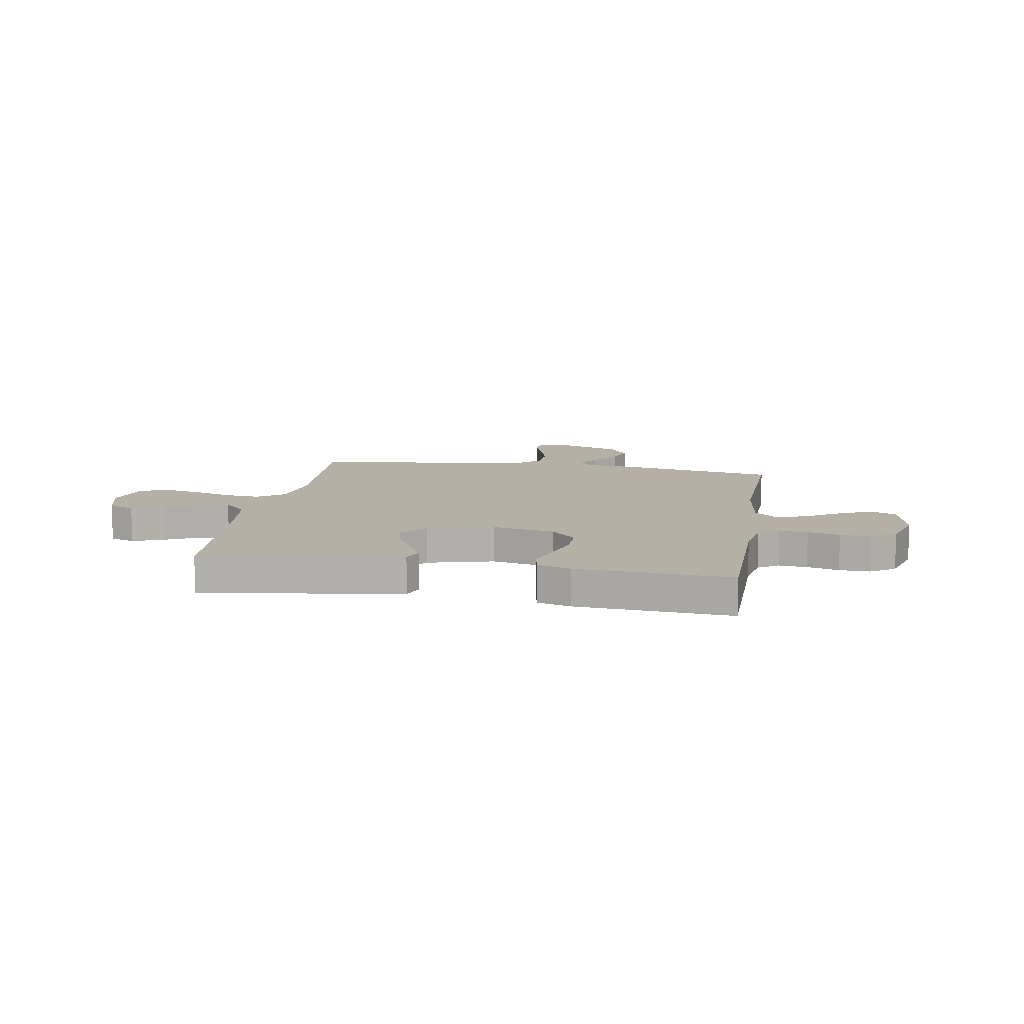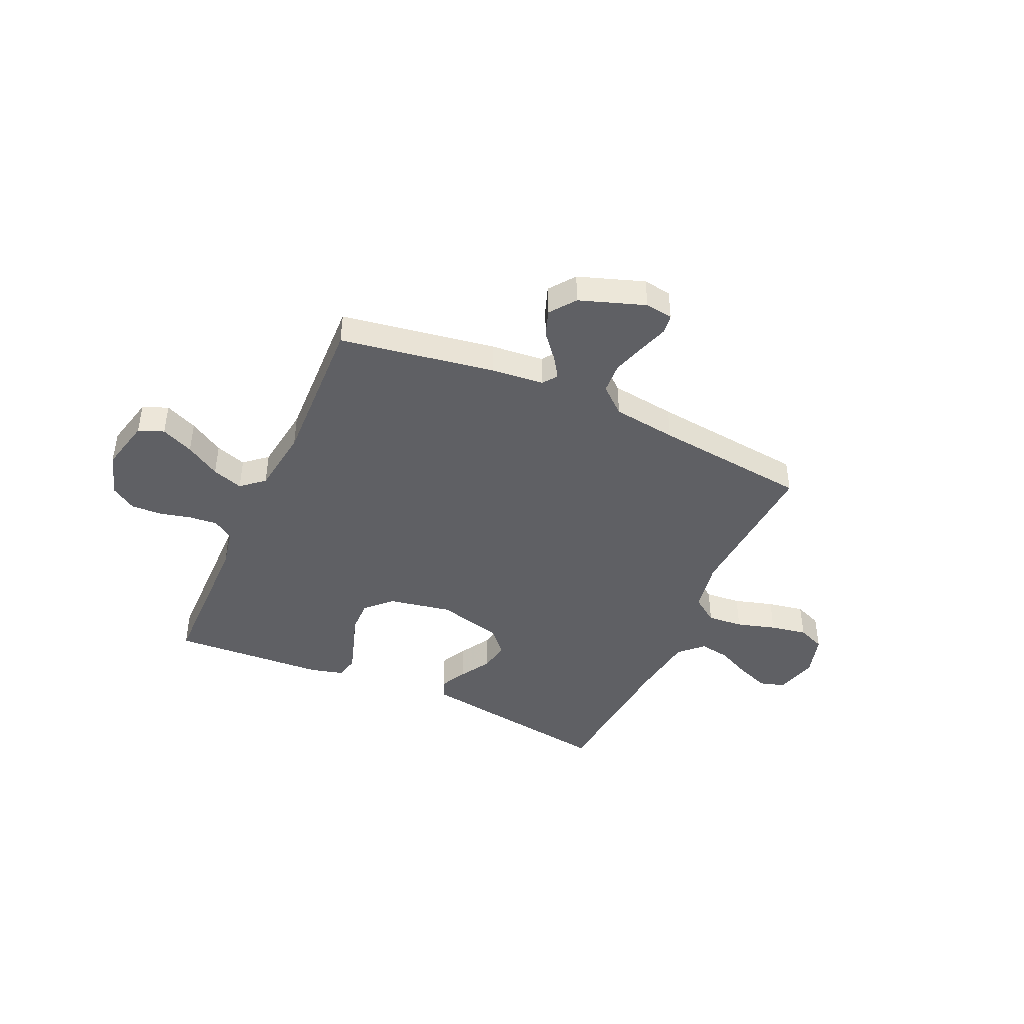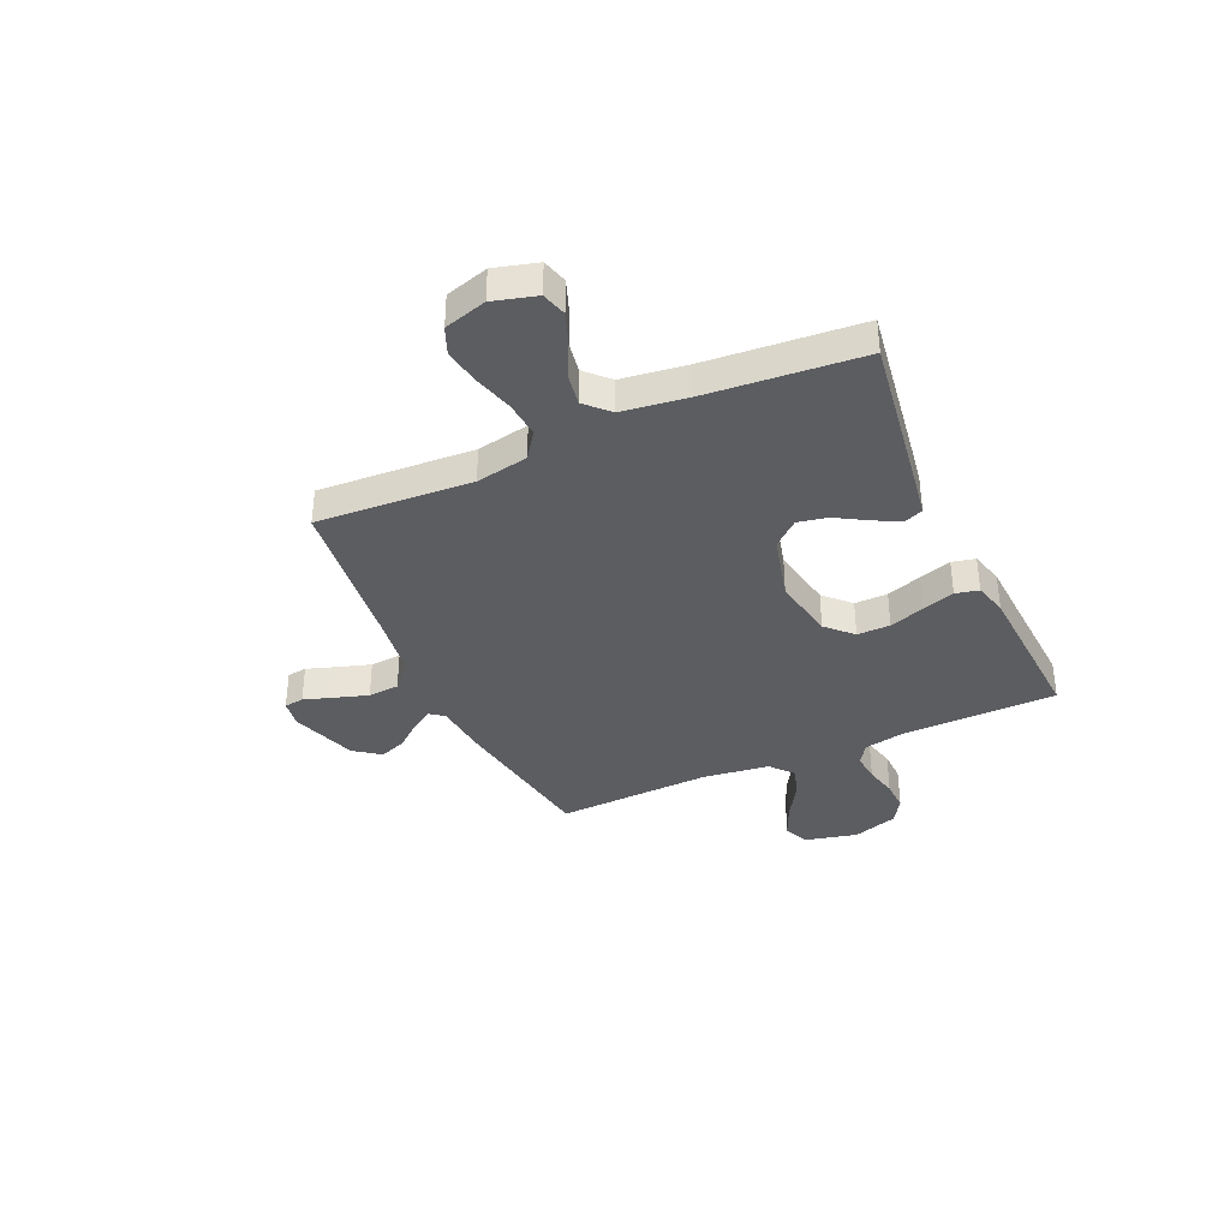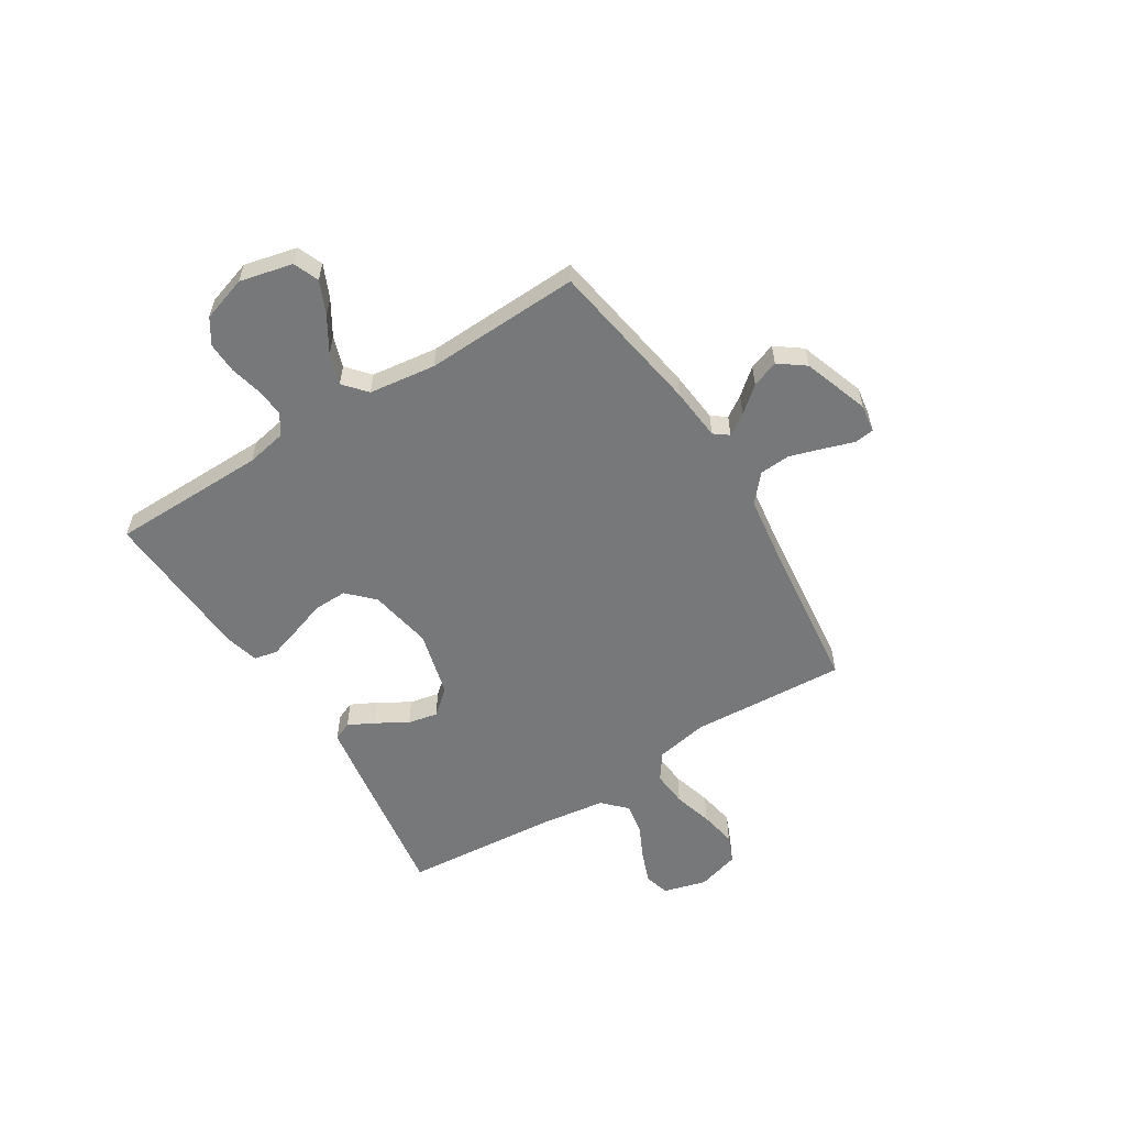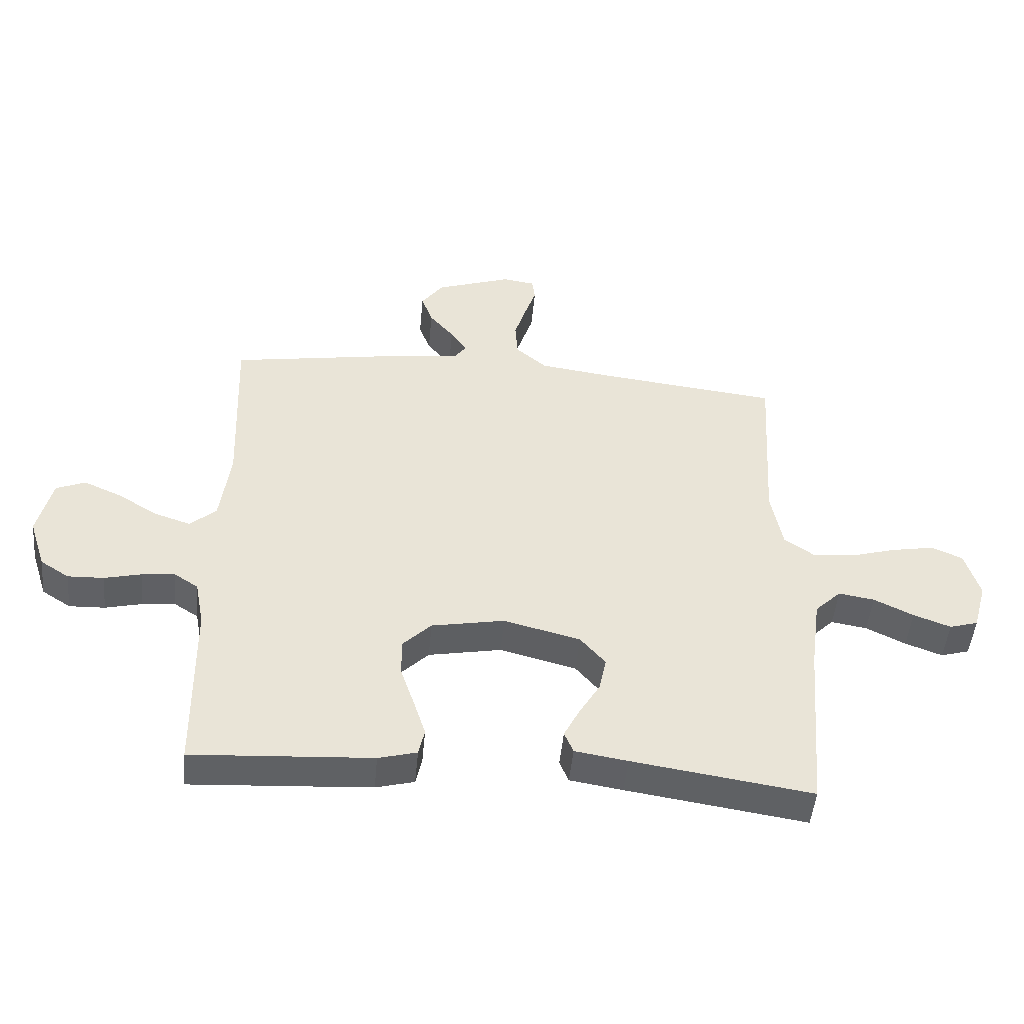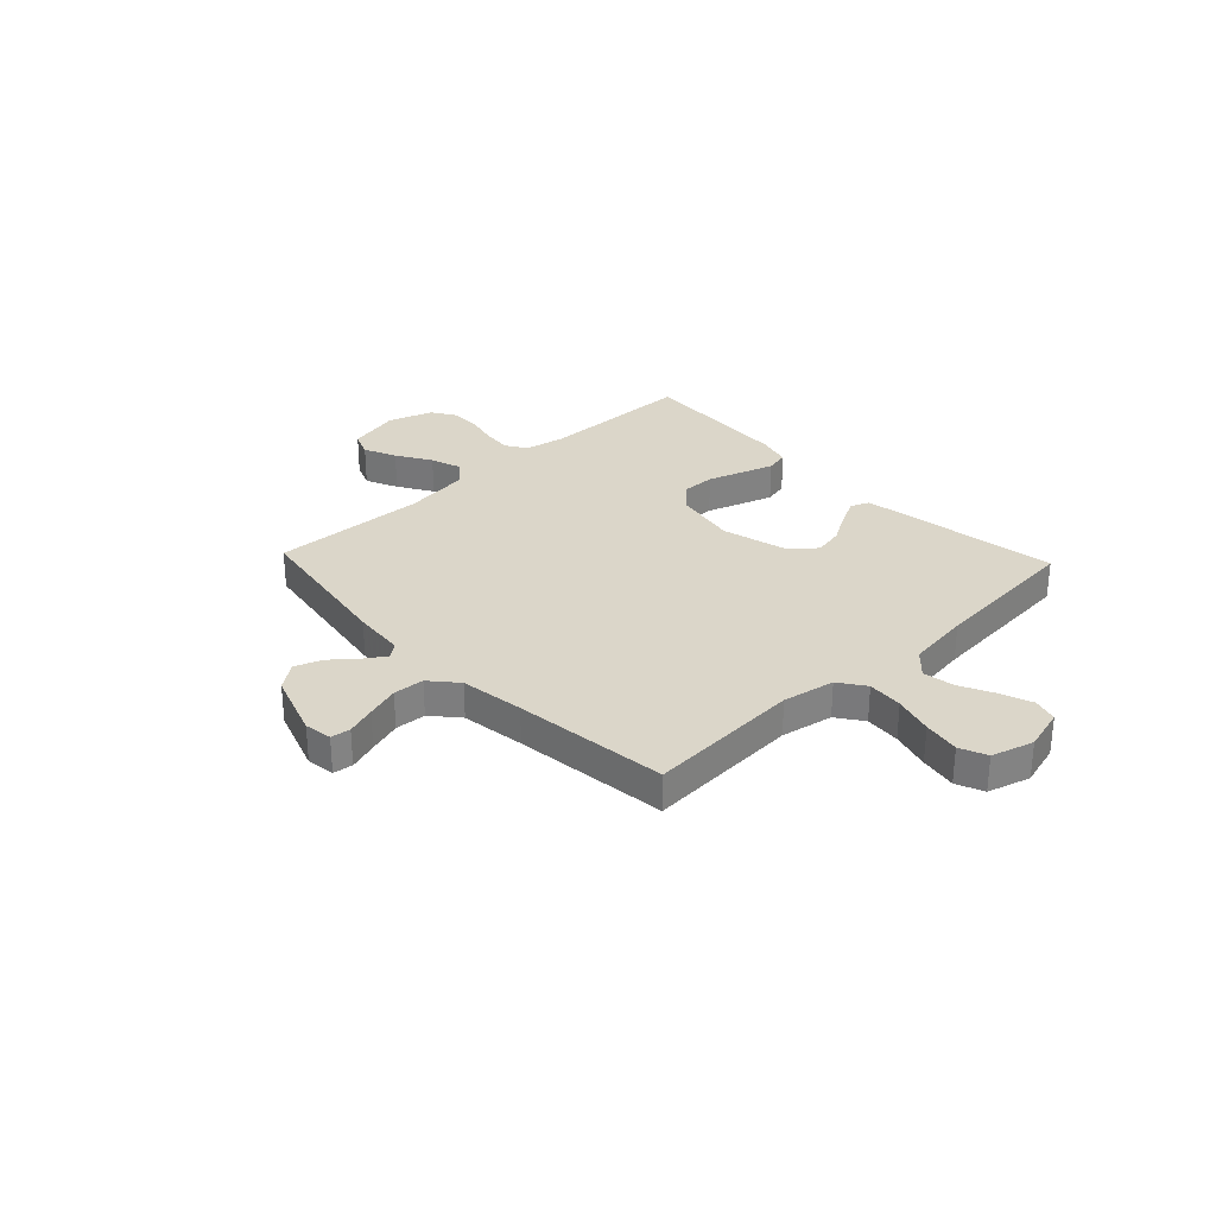
<metadata>
{"format":"obj","ext":"obj","renderer":"f3d","projection":"perspective","resolution":1024,"background":"white","views":[{"elev":11.7,"azim":-170.4,"up":"+Y"},{"elev":-43.3,"azim":-24.3,"up":"+Y"},{"elev":-37.0,"azim":114.2,"up":"+Y"},{"elev":-57.3,"azim":-58.0,"up":"+Y"},{"elev":-48.3,"azim":-5.3,"up":"+Z"},{"elev":30.1,"azim":46.6,"up":"+Y"}]}
</metadata>
<code>
v -0.5 0.07 0.5
v -0.2 0.07 0.549
v -0.098 0.07 0.559
v -0.077 0.07 0.587
v -0.104 0.07 0.628
v -0.145 0.07 0.677
v -0.164 0.07 0.729
v -0.127 0.07 0.779
v 0 0.07 0.823
v 0.054 0.07 0.815
v 0.059 0.07 0.777
v 0.04 0.07 0.72
v 0.02 0.07 0.656
v 0.024 0.07 0.596
v 0.076 0.07 0.551
v 0.2 0.07 0.534
v 0.5 0.07 0.5
v 0.482 0.07 0.2
v 0.501 0.07 0.099
v 0.552 0.07 0.063
v 0.621 0.07 0.069
v 0.697 0.07 0.091
v 0.768 0.07 0.104
v 0.821 0.07 0.082
v 0.845 0.07 0
v 0.822 0.07 -0.083
v 0.774 0.07 -0.097
v 0.712 0.07 -0.074
v 0.646 0.07 -0.042
v 0.586 0.07 -0.032
v 0.542 0.07 -0.075
v 0.525 0.07 -0.2
v 0.5 0.07 -0.5
v 0.2 0.07 -0.455
v 0.112 0.07 -0.441
v 0.097 0.07 -0.405
v 0.123 0.07 -0.354
v 0.158 0.07 -0.295
v 0.17 0.07 -0.237
v 0.128 0.07 -0.188
v 0 0.07 -0.155
v -0.122 0.07 -0.178
v -0.17 0.07 -0.226
v -0.169 0.07 -0.29
v -0.146 0.07 -0.358
v -0.126 0.07 -0.42
v -0.136 0.07 -0.465
v -0.2 0.07 -0.482
v -0.5 0.07 -0.5
v -0.504 0.07 -0.2
v -0.519 0.07 -0.122
v -0.559 0.07 -0.096
v -0.614 0.07 -0.101
v -0.676 0.07 -0.116
v -0.736 0.07 -0.118
v -0.784 0.07 -0.087
v -0.812 0.07 0
v -0.788 0.07 0.102
v -0.739 0.07 0.122
v -0.676 0.07 0.094
v -0.609 0.07 0.053
v -0.549 0.07 0.033
v -0.505 0.07 0.071
v -0.488 0.07 0.2
v -0.5 0 0.5
v -0.2 0 0.549
v -0.098 0 0.559
v -0.077 0 0.587
v -0.104 0 0.628
v -0.145 0 0.677
v -0.164 0 0.729
v -0.127 0 0.779
v 0 0 0.823
v 0.054 0 0.815
v 0.059 0 0.777
v 0.04 0 0.72
v 0.02 0 0.656
v 0.024 0 0.596
v 0.076 0 0.551
v 0.2 0 0.534
v 0.5 0 0.5
v 0.482 0 0.2
v 0.501 0 0.099
v 0.552 0 0.063
v 0.621 0 0.069
v 0.697 0 0.091
v 0.768 0 0.104
v 0.821 0 0.082
v 0.845 0 0
v 0.822 0 -0.083
v 0.774 0 -0.097
v 0.712 0 -0.074
v 0.646 0 -0.042
v 0.586 0 -0.032
v 0.542 0 -0.075
v 0.525 0 -0.2
v 0.5 0 -0.5
v 0.2 0 -0.455
v 0.112 0 -0.441
v 0.097 0 -0.405
v 0.123 0 -0.354
v 0.158 0 -0.295
v 0.17 0 -0.237
v 0.128 0 -0.188
v 0 0 -0.155
v -0.122 0 -0.178
v -0.17 0 -0.226
v -0.169 0 -0.29
v -0.146 0 -0.358
v -0.126 0 -0.42
v -0.136 0 -0.465
v -0.2 0 -0.482
v -0.5 0 -0.5
v -0.504 0 -0.2
v -0.519 0 -0.122
v -0.559 0 -0.096
v -0.614 0 -0.101
v -0.676 0 -0.116
v -0.736 0 -0.118
v -0.784 0 -0.087
v -0.812 0 0
v -0.788 0 0.102
v -0.739 0 0.122
v -0.676 0 0.094
v -0.609 0 0.053
v -0.549 0 0.033
v -0.505 0 0.071
v -0.488 0 0.2
f 58 59 60 61
f 58 61 62
f 57 58 62
f 56 57 62
f 53 54 55 56
f 52 53 56 62
f 51 52 62 63
f 47 48 49 50
f 44 45 46 47
f 44 47 50 51
f 35 36 37 38
f 33 34 35 38
f 32 33 38 39
f 31 32 39 40
f 26 27 28 29
f 24 25 26 29
f 24 29 30
f 21 22 23 24
f 20 21 24 30
f 19 20 30 31
f 16 17 18
f 15 16 18 19
f 14 15 19 31
f 9 10 11 12
f 9 12 13
f 8 9 13 14
f 5 6 7 8
f 4 5 8 14
f 64 1 2 3
f 51 63 64 3
f 43 44 51
f 42 43 51 3
f 14 31 40 41
f 14 41 42
f 3 4 14 42
f 125 124 123 122
f 126 125 122
f 126 122 121
f 126 121 120
f 120 119 118 117
f 126 120 117 116
f 127 126 116 115
f 114 113 112 111
f 111 110 109 108
f 115 114 111 108
f 102 101 100 99
f 102 99 98 97
f 103 102 97 96
f 104 103 96 95
f 93 92 91 90
f 93 90 89 88
f 94 93 88
f 88 87 86 85
f 94 88 85 84
f 95 94 84 83
f 82 81 80
f 83 82 80 79
f 95 83 79 78
f 76 75 74 73
f 77 76 73
f 78 77 73 72
f 72 71 70 69
f 78 72 69 68
f 67 66 65 128
f 67 128 127 115
f 115 108 107
f 67 115 107 106
f 105 104 95 78
f 106 105 78
f 106 78 68 67
f 1 65 66 2
f 2 66 67 3
f 3 67 68 4
f 4 68 69 5
f 5 69 70 6
f 6 70 71 7
f 7 71 72 8
f 8 72 73 9
f 9 73 74 10
f 10 74 75 11
f 11 75 76 12
f 12 76 77 13
f 13 77 78 14
f 14 78 79 15
f 15 79 80 16
f 16 80 81 17
f 17 81 82 18
f 18 82 83 19
f 19 83 84 20
f 20 84 85 21
f 21 85 86 22
f 22 86 87 23
f 23 87 88 24
f 24 88 89 25
f 25 89 90 26
f 26 90 91 27
f 27 91 92 28
f 28 92 93 29
f 29 93 94 30
f 30 94 95 31
f 31 95 96 32
f 32 96 97 33
f 33 97 98 34
f 34 98 99 35
f 35 99 100 36
f 36 100 101 37
f 37 101 102 38
f 38 102 103 39
f 39 103 104 40
f 40 104 105 41
f 41 105 106 42
f 42 106 107 43
f 43 107 108 44
f 44 108 109 45
f 45 109 110 46
f 46 110 111 47
f 47 111 112 48
f 48 112 113 49
f 49 113 114 50
f 50 114 115 51
f 51 115 116 52
f 52 116 117 53
f 53 117 118 54
f 54 118 119 55
f 55 119 120 56
f 56 120 121 57
f 57 121 122 58
f 58 122 123 59
f 59 123 124 60
f 60 124 125 61
f 61 125 126 62
f 62 126 127 63
f 63 127 128 64
f 64 128 65 1

</code>
